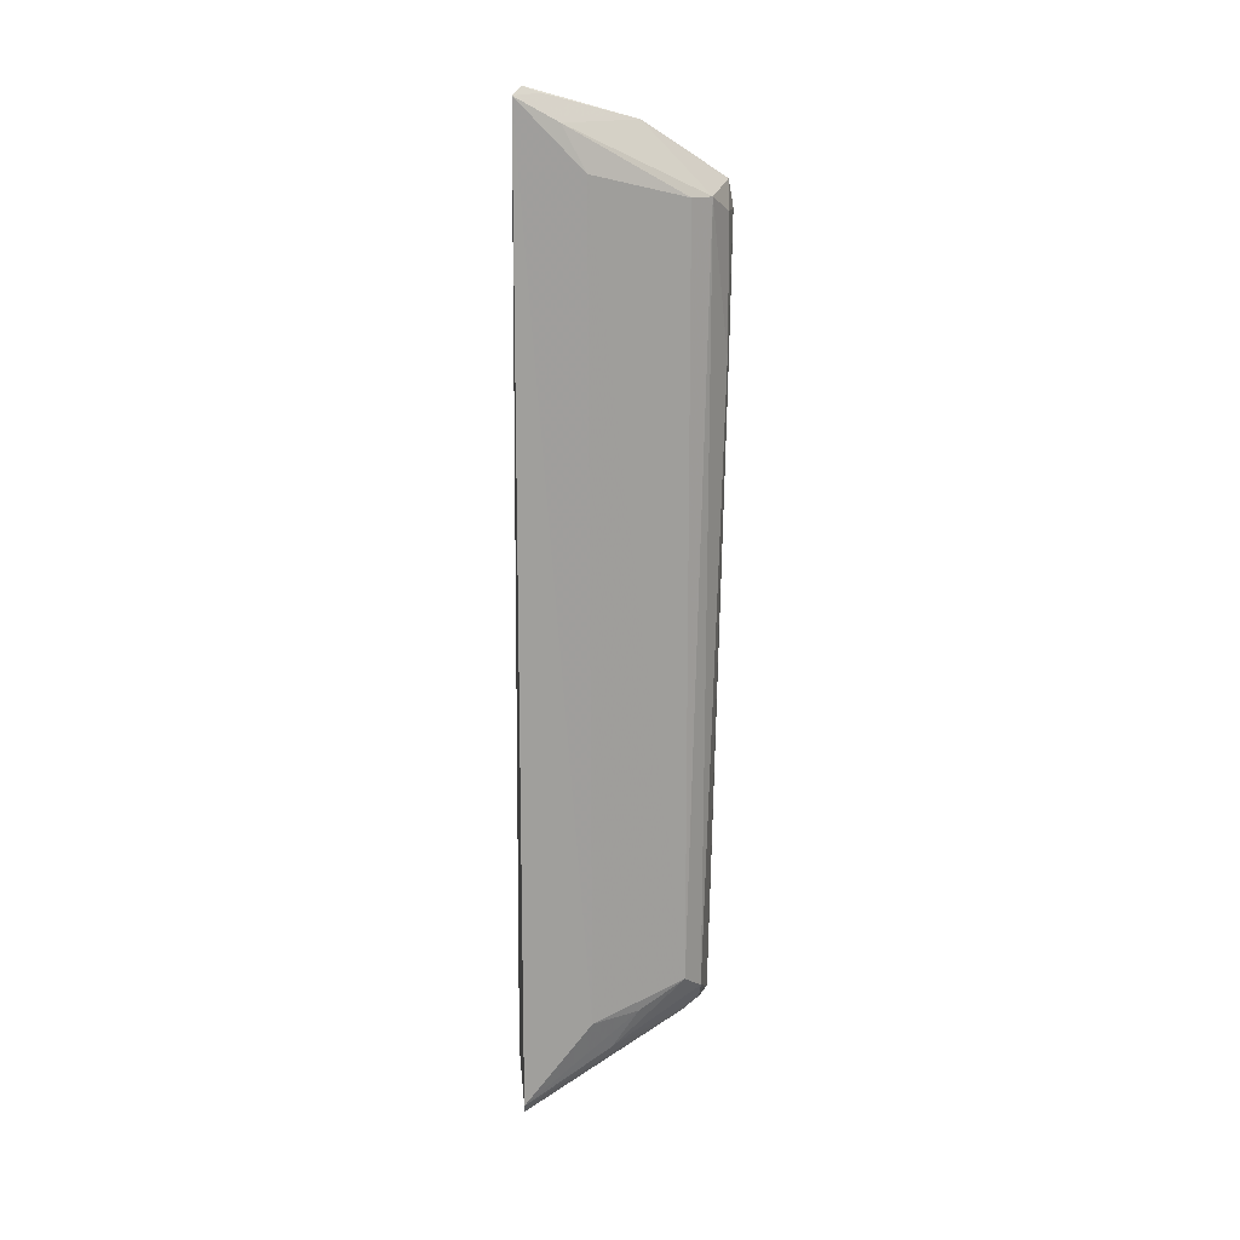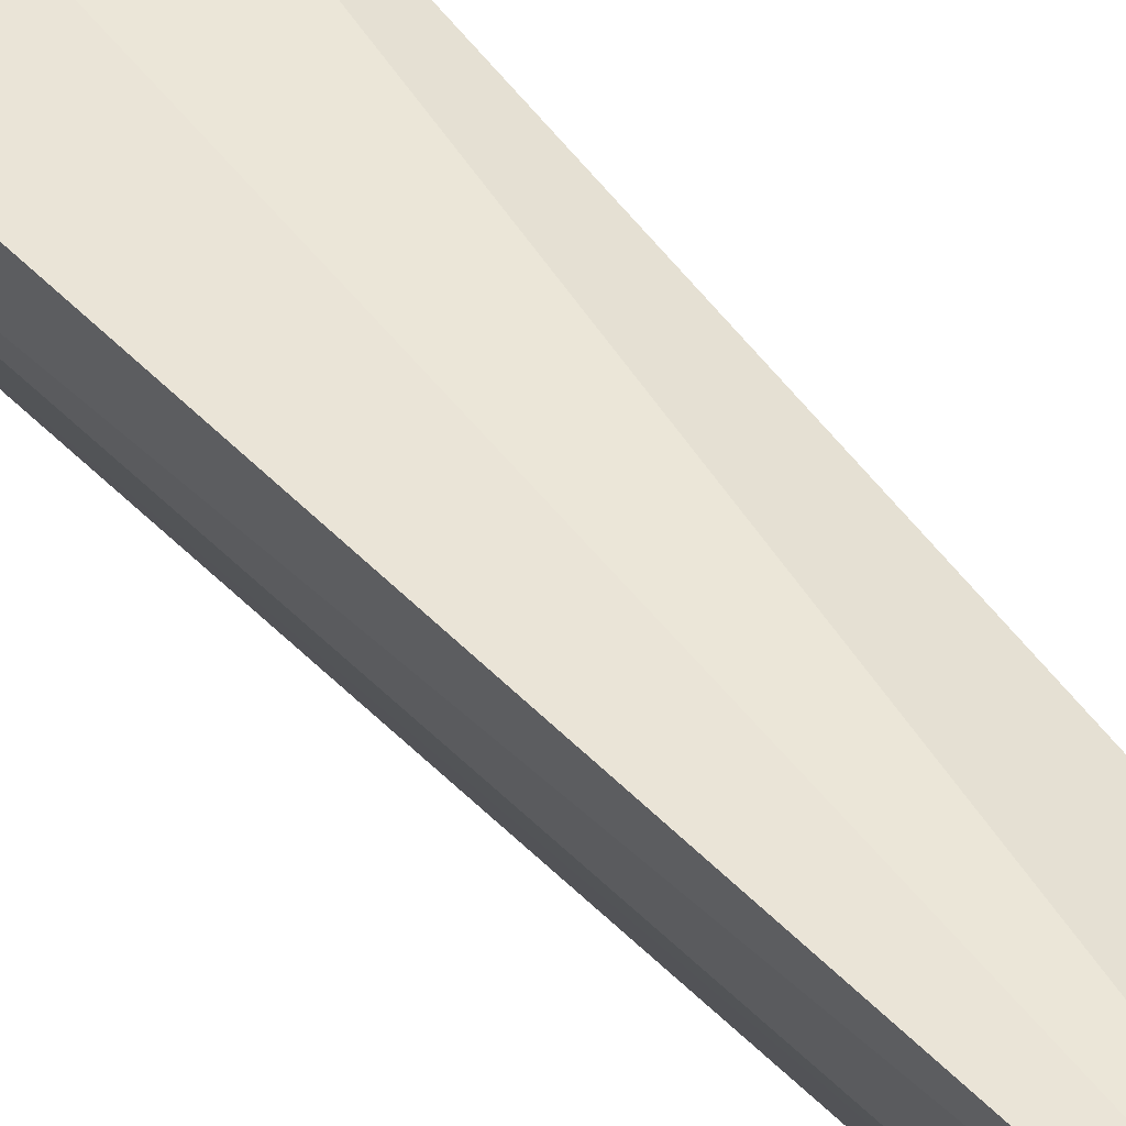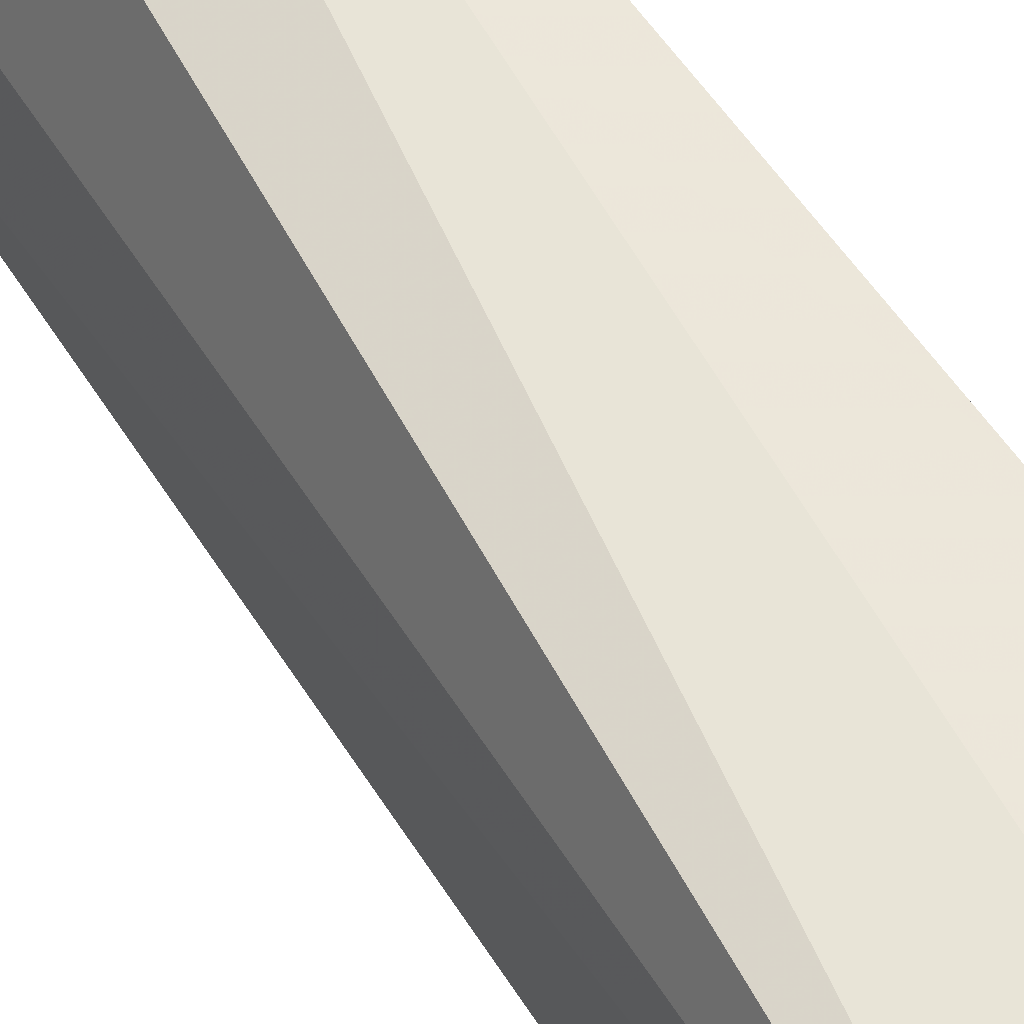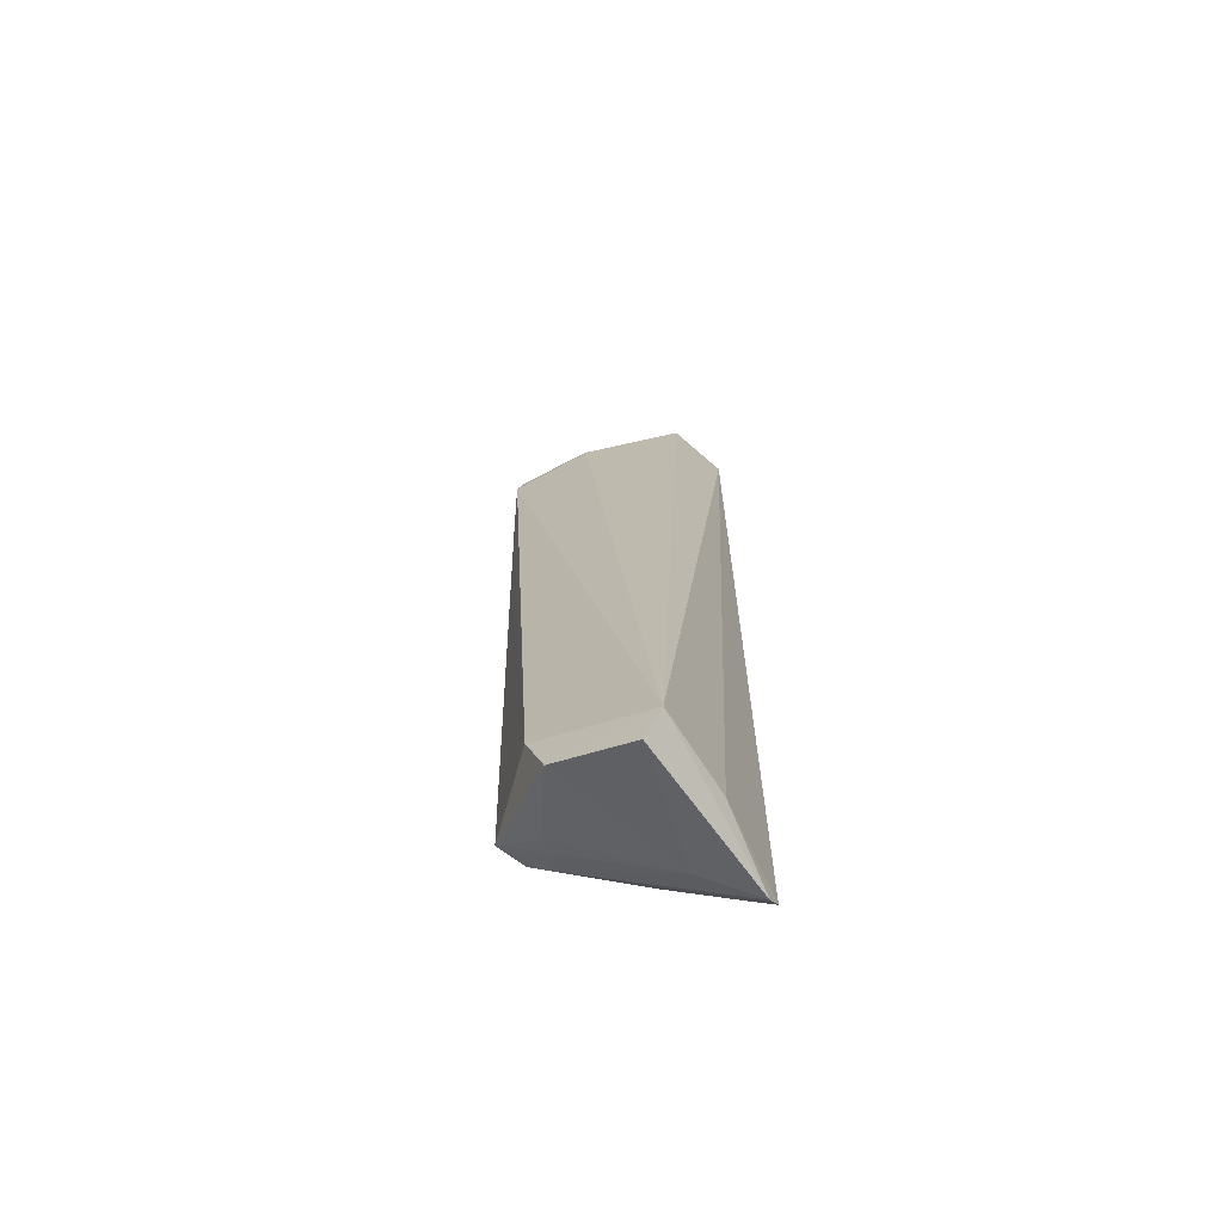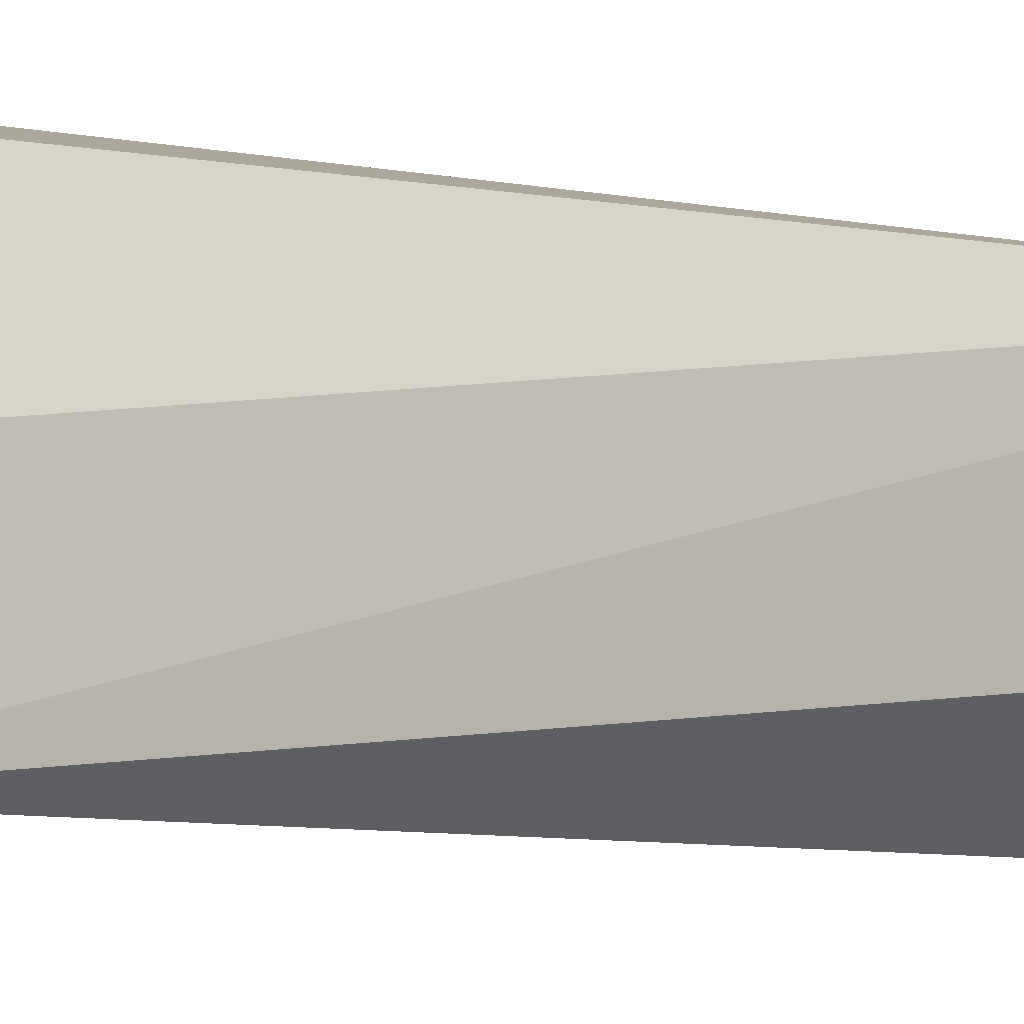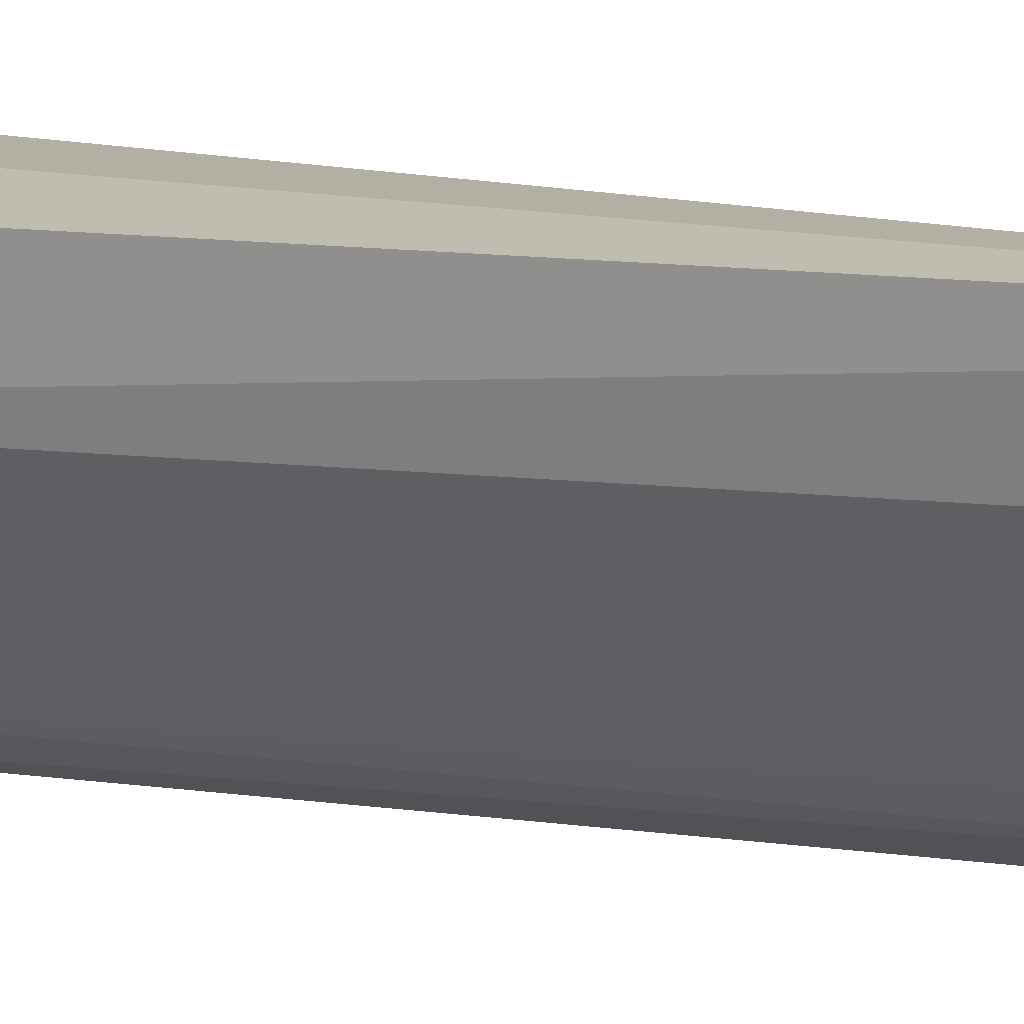
<metadata>
{"format":"obj","ext":"obj","renderer":"f3d","projection":"perspective","resolution":1024,"background":"white","views":[{"elev":18.8,"azim":90.0,"up":"+Y"},{"elev":45.6,"azim":139.7,"up":"+Z"},{"elev":60.7,"azim":-35.3,"up":"+Z"},{"elev":-65.6,"azim":-59.5,"up":"+Y"},{"elev":-5.9,"azim":-141.9,"up":"+Z"},{"elev":11.5,"azim":106.8,"up":"+Z"}]}
</metadata>
<code>
v 0.03103 0.0287 0.01349
v 0.03071 -0.02866 0.01371
v 0.02741 -0.02214 0.004329
v 0.0231 0.02212 0.002029
v 0.01944 -0.02832 0.01417
v 0.02733 0.02322 0.004439
v 0.03015 -0.02359 0.00973
v 0.0249 -0.02812 0.01426
v 0.02668 0.02716 0.01249
v 0.02333 -0.0266 0.005535
v 0.0248 0.01428 0.0023
v 0.02653 0.02712 0.007065
v 0.02865 -0.02355 0.007055
v 0.03005 0.02476 0.009791
v 0.02972 -0.02964 0.01374
v 0.02396 0.0246 0.006853
v 0.01945 -0.0249 0.006947
v 0.02343 -0.02475 0.002856
v 0.02644 0.02316 0.003286
v 0.03022 0.02912 0.01305
v 0.02874 -0.02587 0.0086
v 0.03017 0.0273 0.01111
v 0.01945 -0.03036 0.0131
v 0.0235 0.02375 0.002327
v 0.02561 -0.02517 0.004432
v 0.02624 -0.02317 0.003343
v 0.02316 0.01448 0.002131
v 0.02467 0.02217 0.002319
v 0.02973 0.02872 0.01207
v 0.02708 -0.02908 0.01125
v 0.01944 -0.02805 0.008101
v 0.02444 -0.02647 0.005716
v 0.03021 -0.0283 0.01274
v 0.02536 -0.02438 0.003412
v 0.01944 -0.02549 0.008077
f 7 1 2
f 8 2 1
f 8 1 5
f 9 5 1
f 13 7 2
f 13 3 7
f 14 1 7
f 14 7 3
f 14 3 6
f 15 8 5
f 15 2 8
f 16 4 5
f 16 5 9
f 16 9 12
f 19 6 3
f 20 12 9
f 20 9 1
f 21 13 2
f 21 3 13
f 22 14 6
f 22 1 14
f 22 6 19
f 22 19 12
f 23 15 5
f 24 16 12
f 24 4 16
f 24 12 19
f 26 18 11
f 26 3 21
f 26 19 3
f 26 11 19
f 27 4 11
f 27 11 18
f 27 18 17
f 27 17 4
f 28 19 11
f 28 11 4
f 28 24 19
f 28 4 24
f 29 20 1
f 29 1 22
f 29 22 12
f 29 12 20
f 30 15 23
f 30 25 15
f 31 23 5
f 31 17 18
f 31 18 10
f 31 30 23
f 31 10 30
f 32 10 18
f 32 18 25
f 32 30 10
f 32 25 30
f 33 25 21
f 33 21 2
f 33 2 15
f 33 15 25
f 34 25 18
f 34 18 26
f 34 26 21
f 34 21 25
f 35 31 5
f 35 17 31
f 35 5 4
f 35 4 17

</code>
